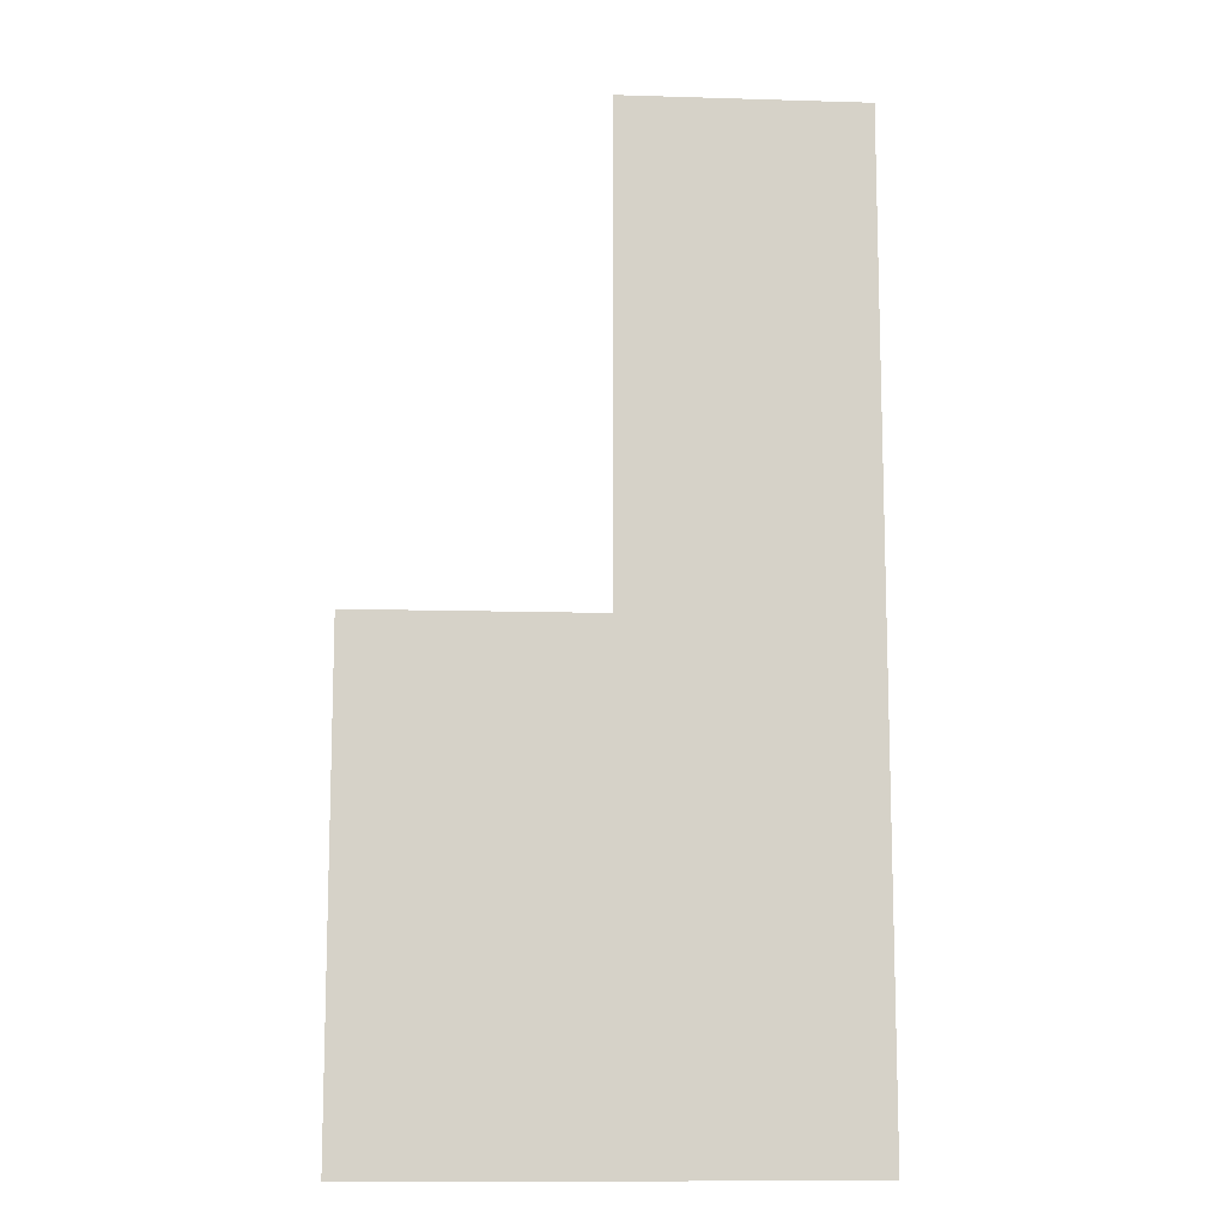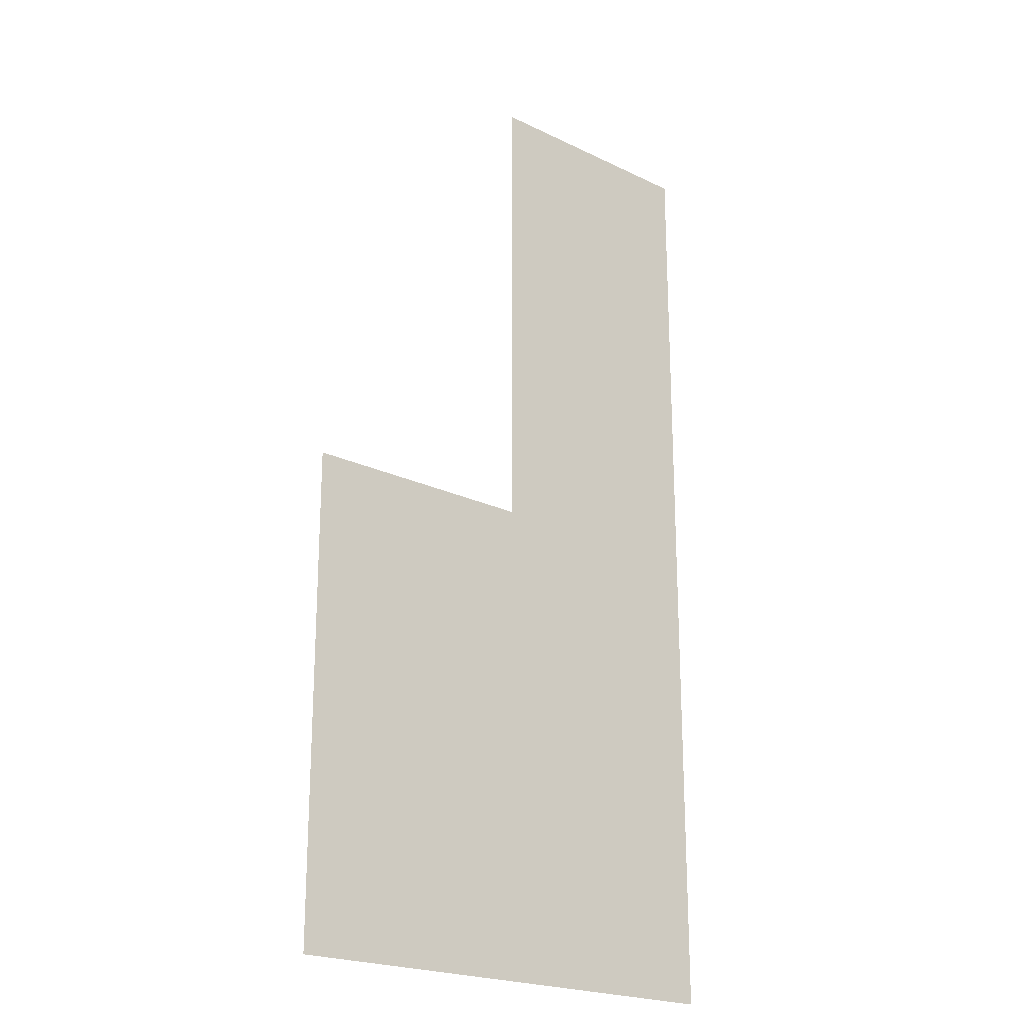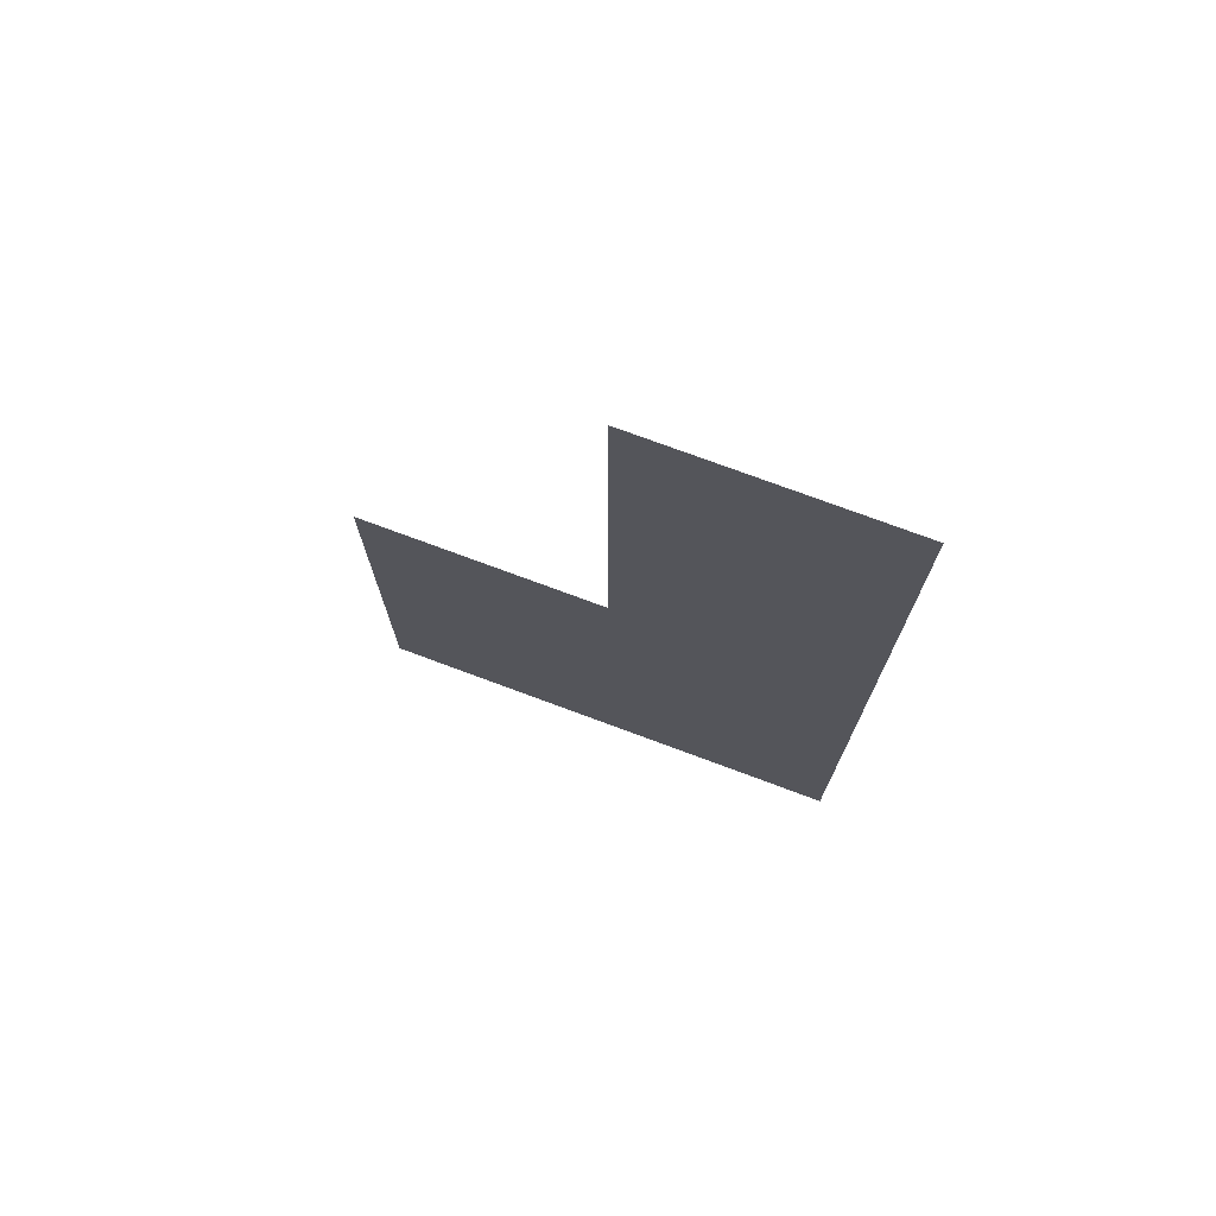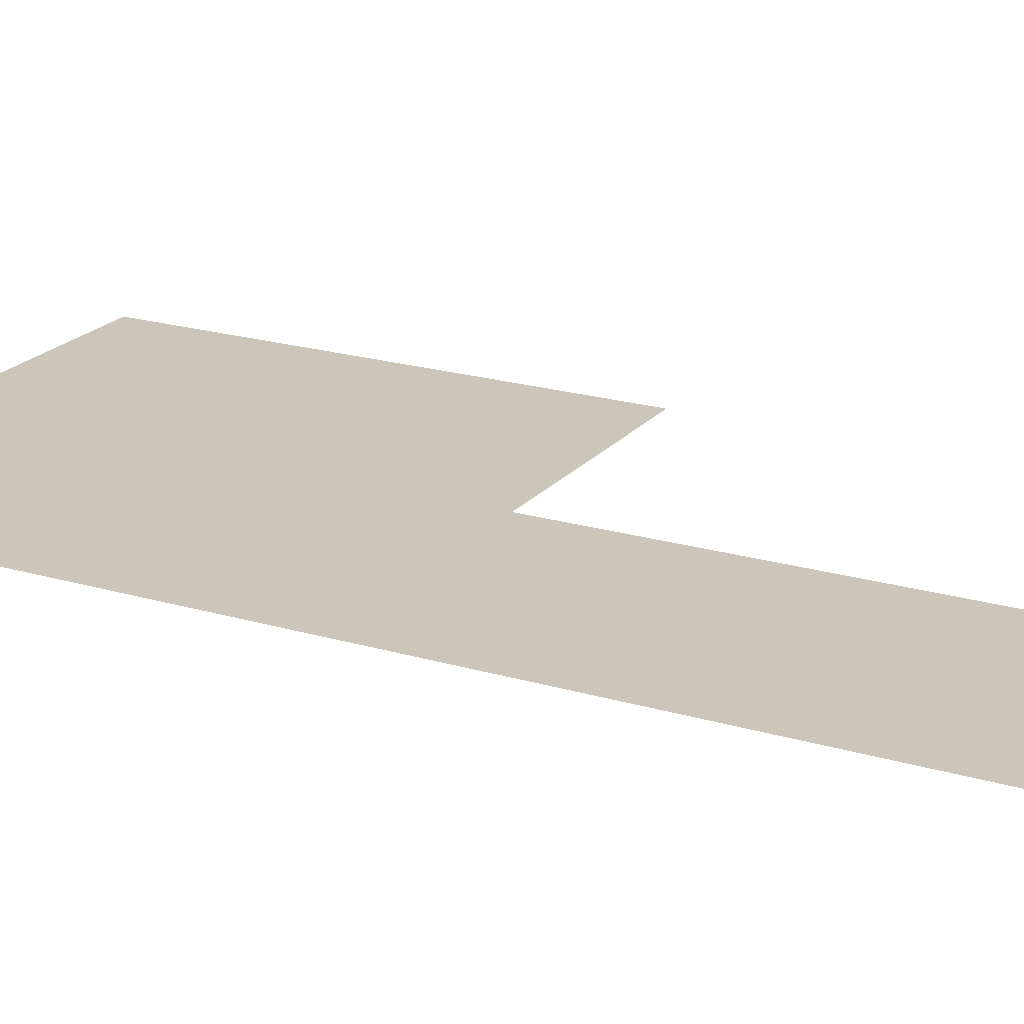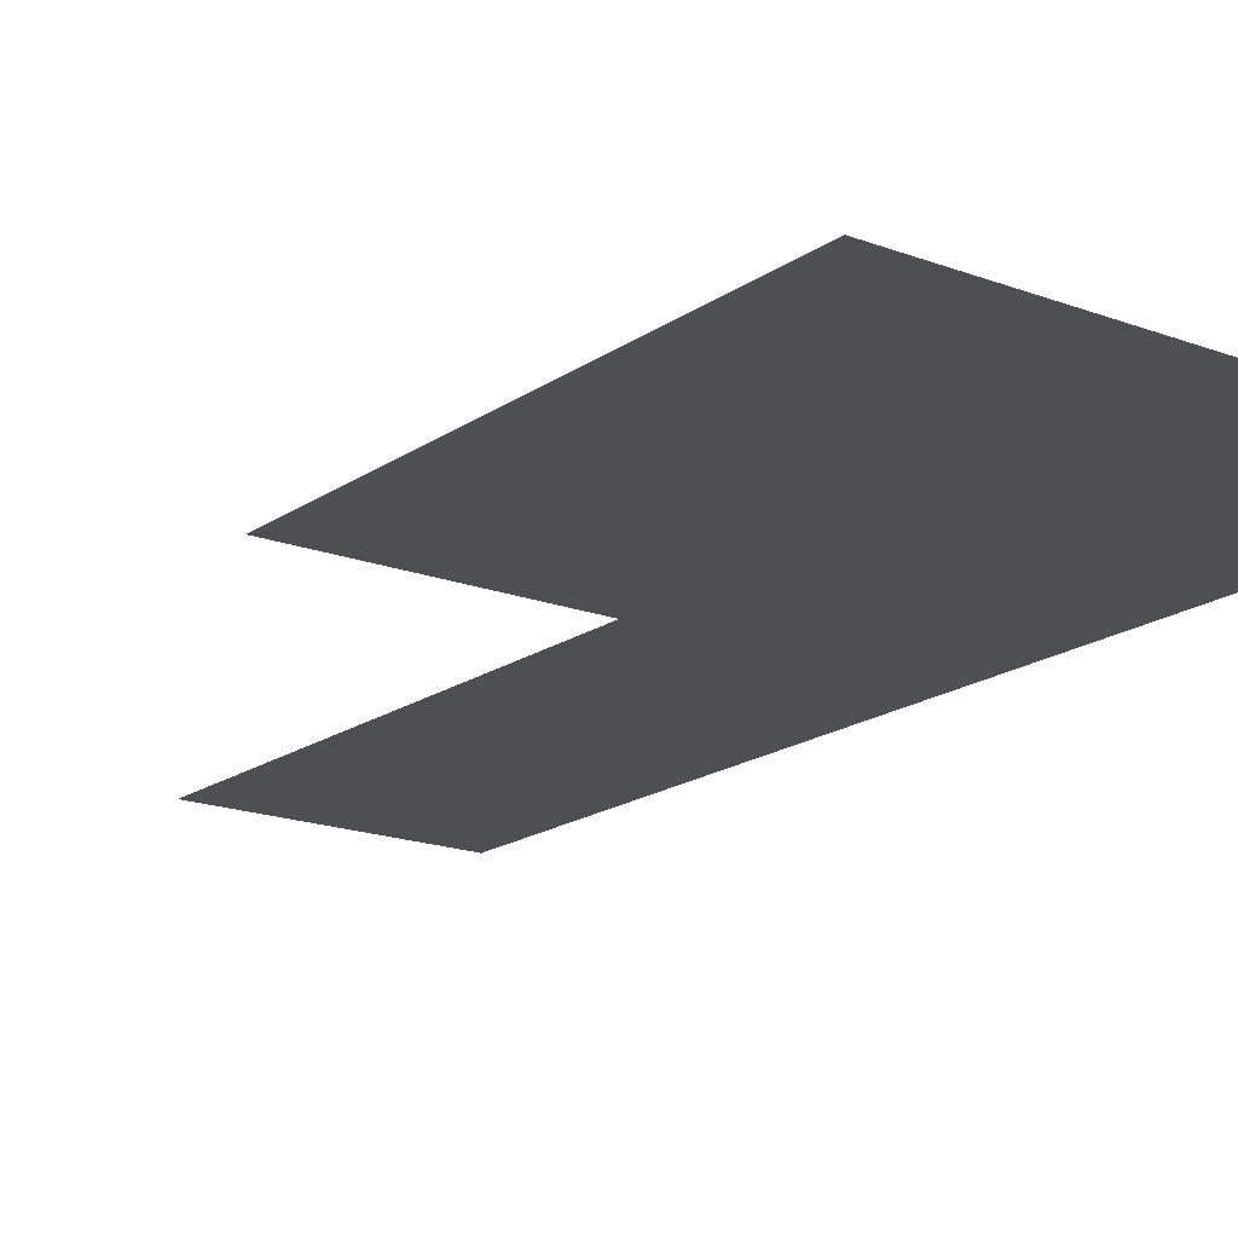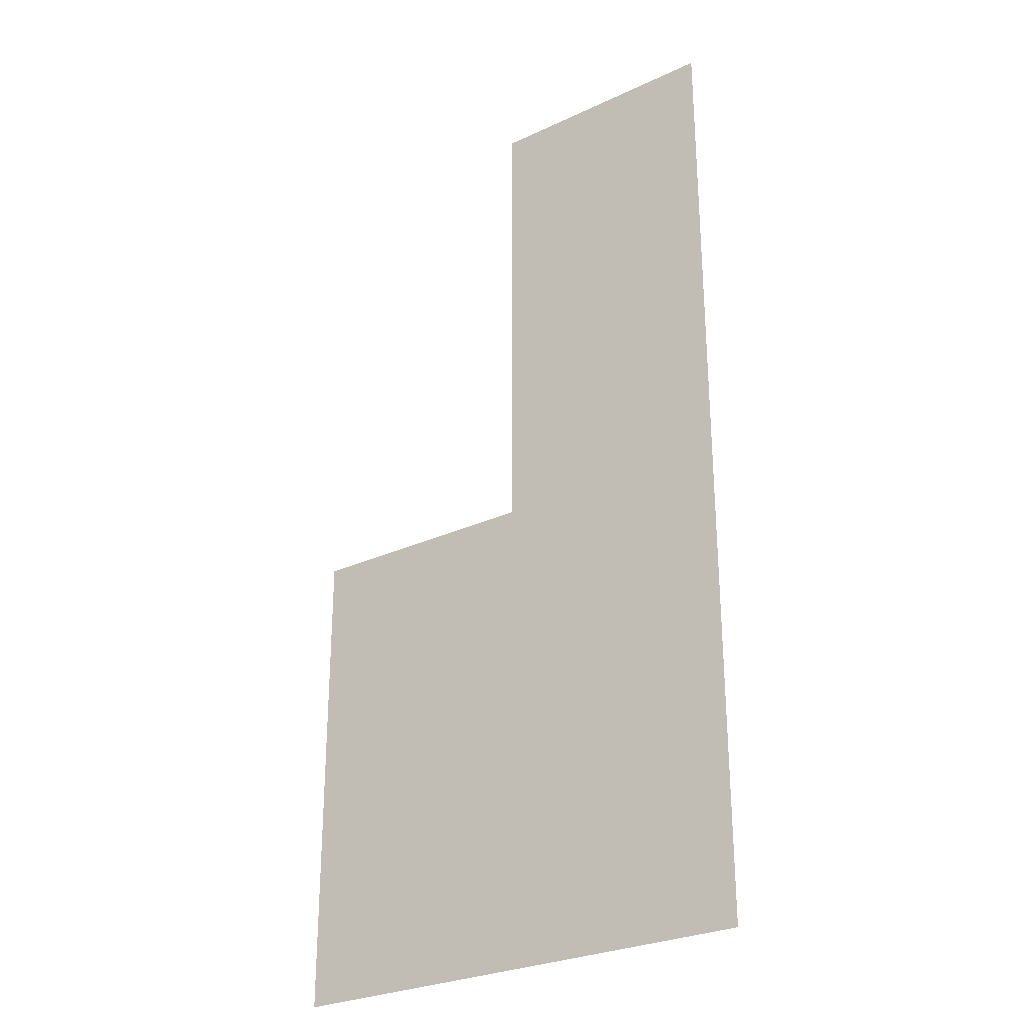
<metadata>
{"format":"obj","ext":"obj","renderer":"f3d","projection":"perspective","resolution":1024,"background":"white","views":[{"elev":-11.5,"azim":-4.2,"up":"+Y"},{"elev":-21.8,"azim":-40.3,"up":"+Y"},{"elev":75.0,"azim":20.4,"up":"+Y"},{"elev":20.9,"azim":118.1,"up":"+Z"},{"elev":-17.7,"azim":-36.7,"up":"+Z"},{"elev":-27.9,"azim":35.5,"up":"+Y"}]}
</metadata>
<code>
v 0 -1 0
v -1 -1 0
v -1 0 0
v 0 0 0
v 0 -2 0
v -1 -2 0
v -1 -1 0
v 0 -1 0
v 0 -3 0
v -1 -3 0
v -1 -2 0
v 0 -2 0
v -1 -3 0
v -2 -3 0
v -2 -2 0
v -1 -2 0
v 0 -4 0
v -1 -4 0
v -1 -3 0
v 0 -3 0
v -1 -4 0
v -2 -4 0
v -2 -3 0
v -1 -3 0
g escenaNorte_1_mesh_0097
f 1 2 3 4
f 5 6 7 8
f 9 10 11 12
f 13 14 15 16
f 17 18 19 20
f 21 22 23 24

</code>
